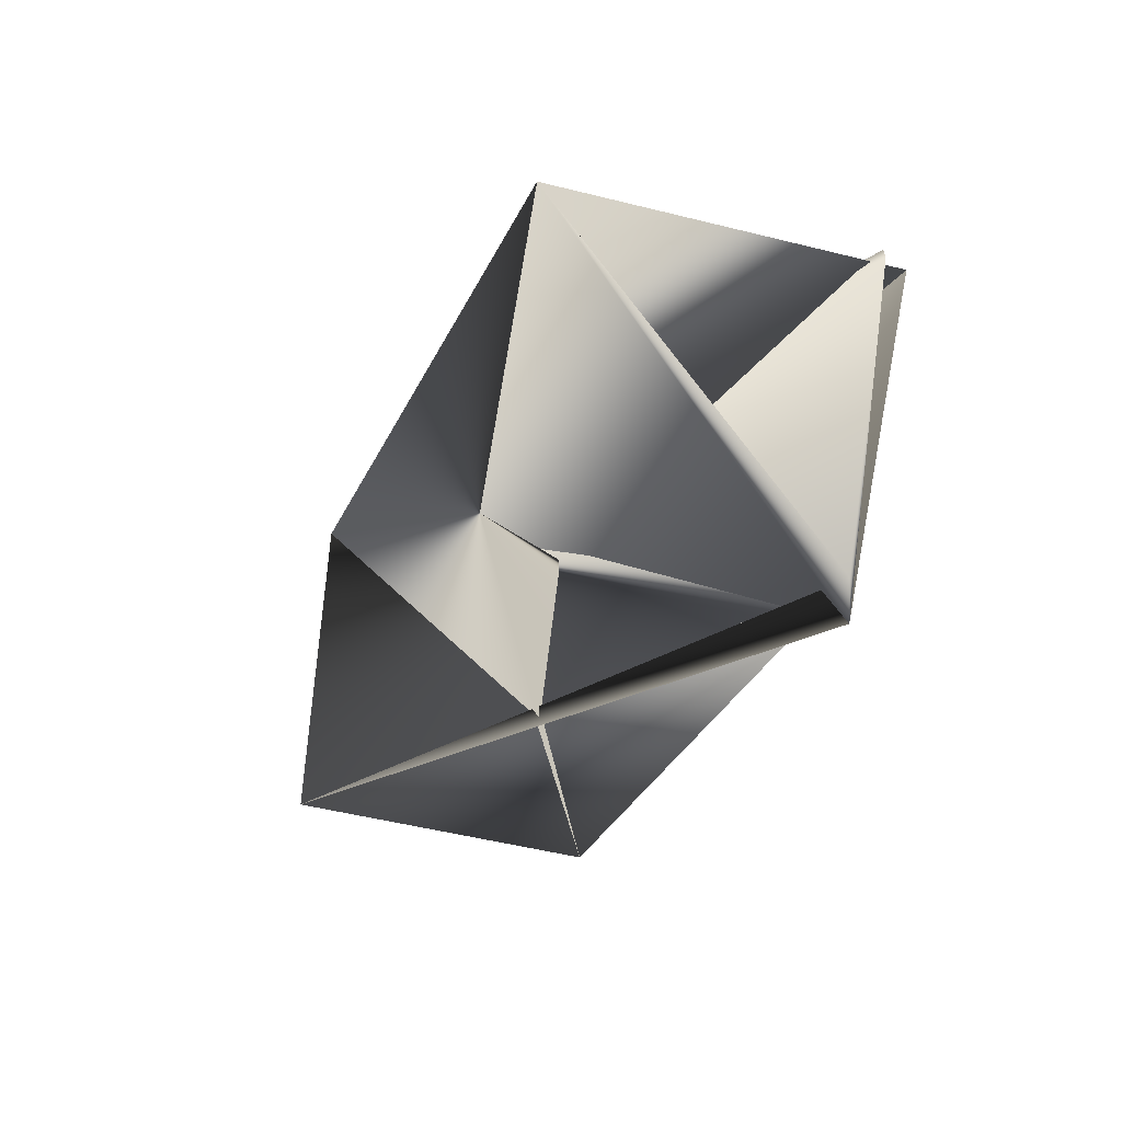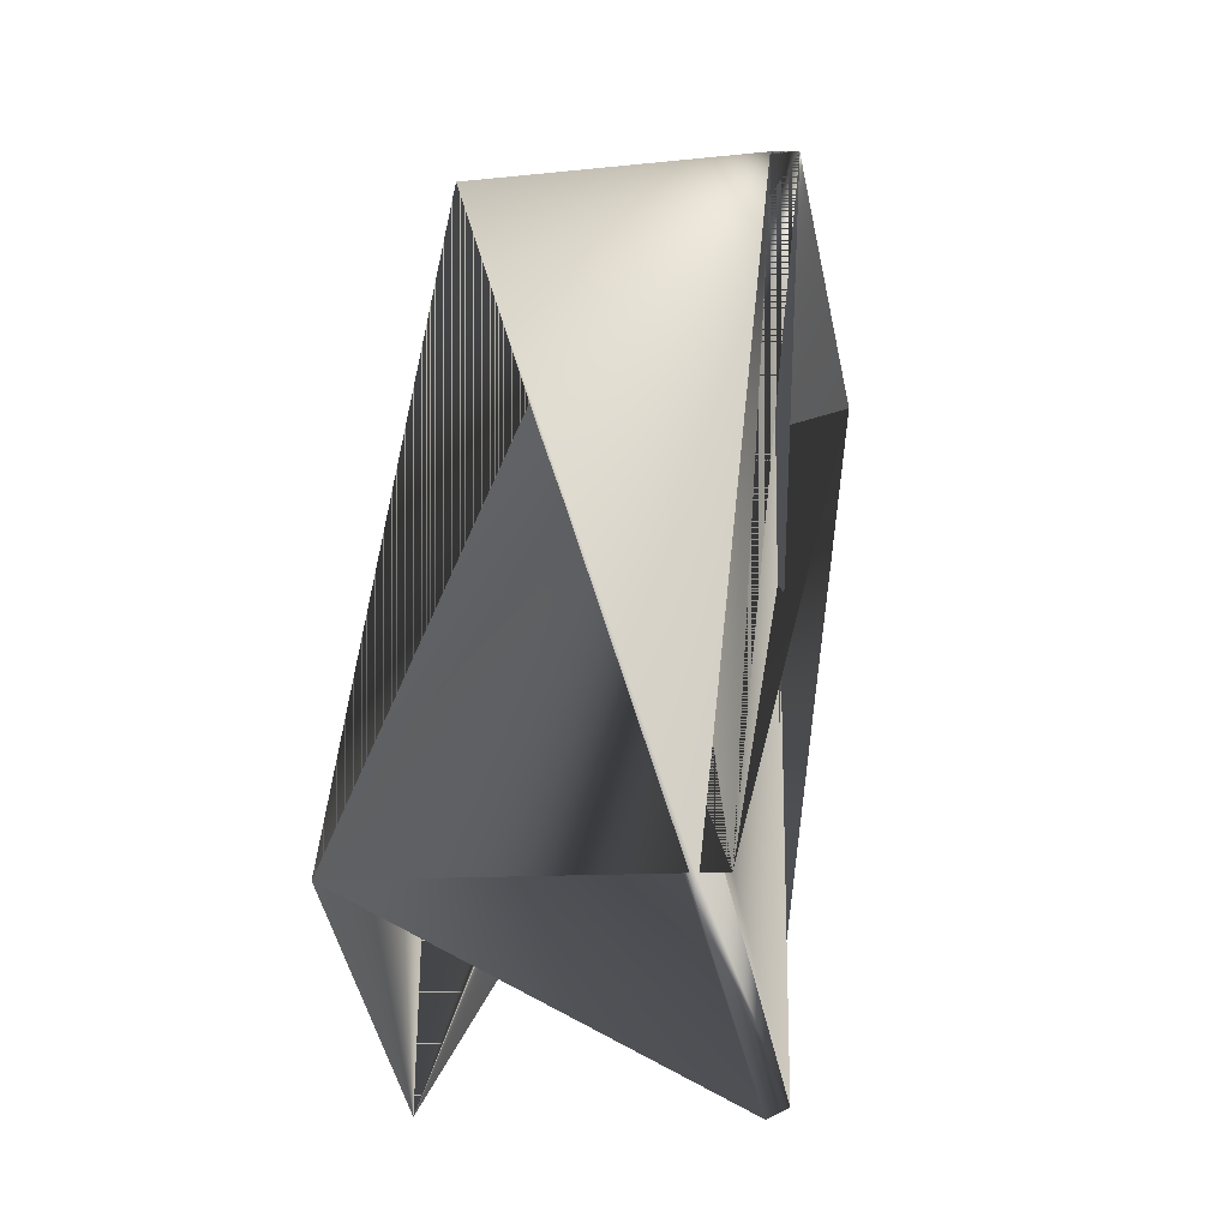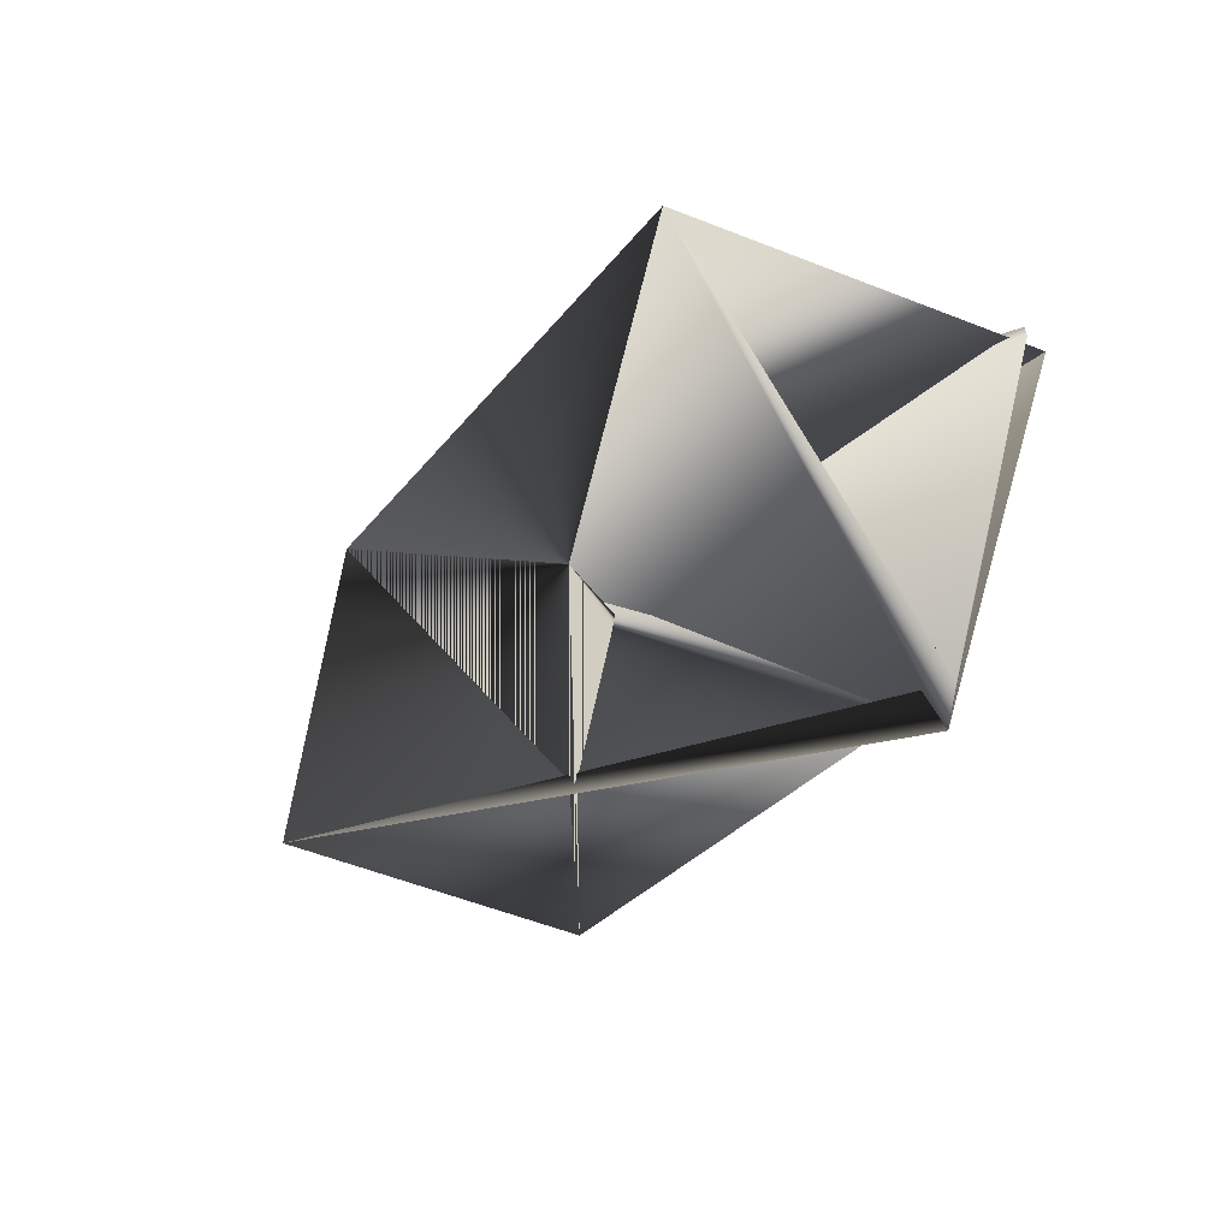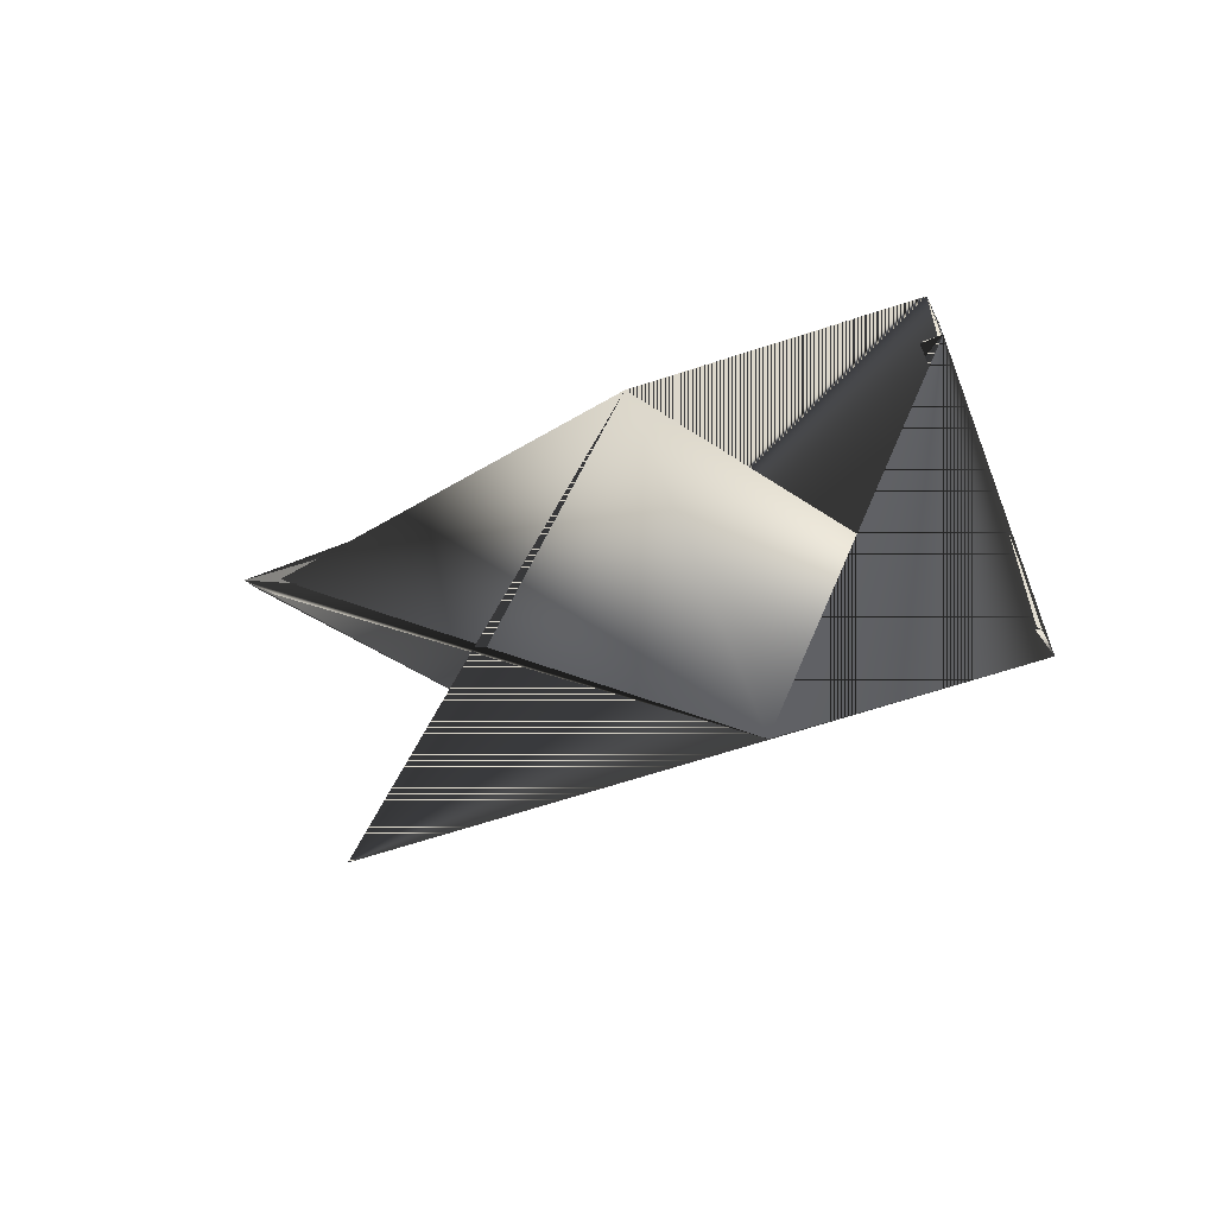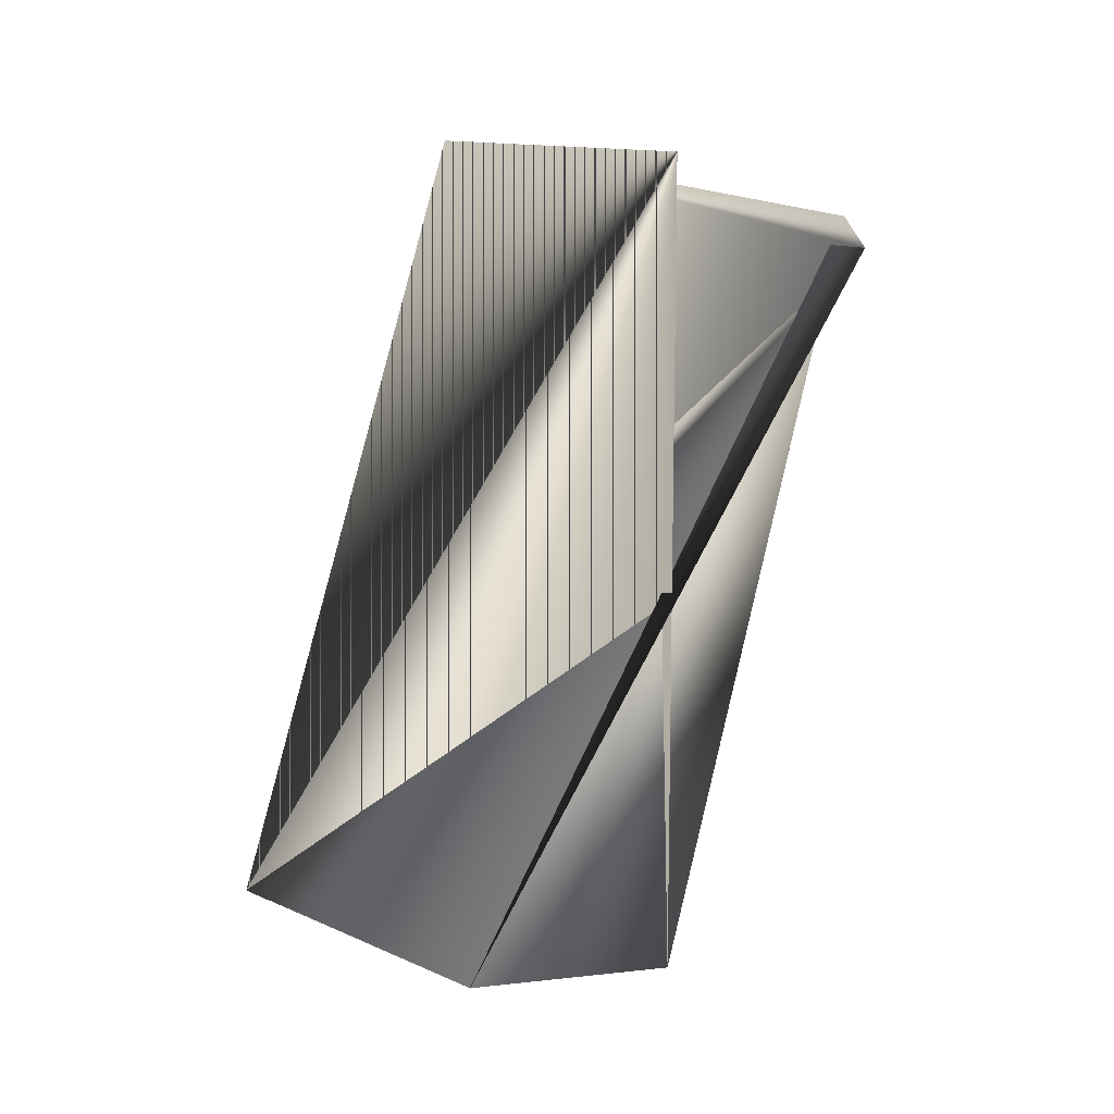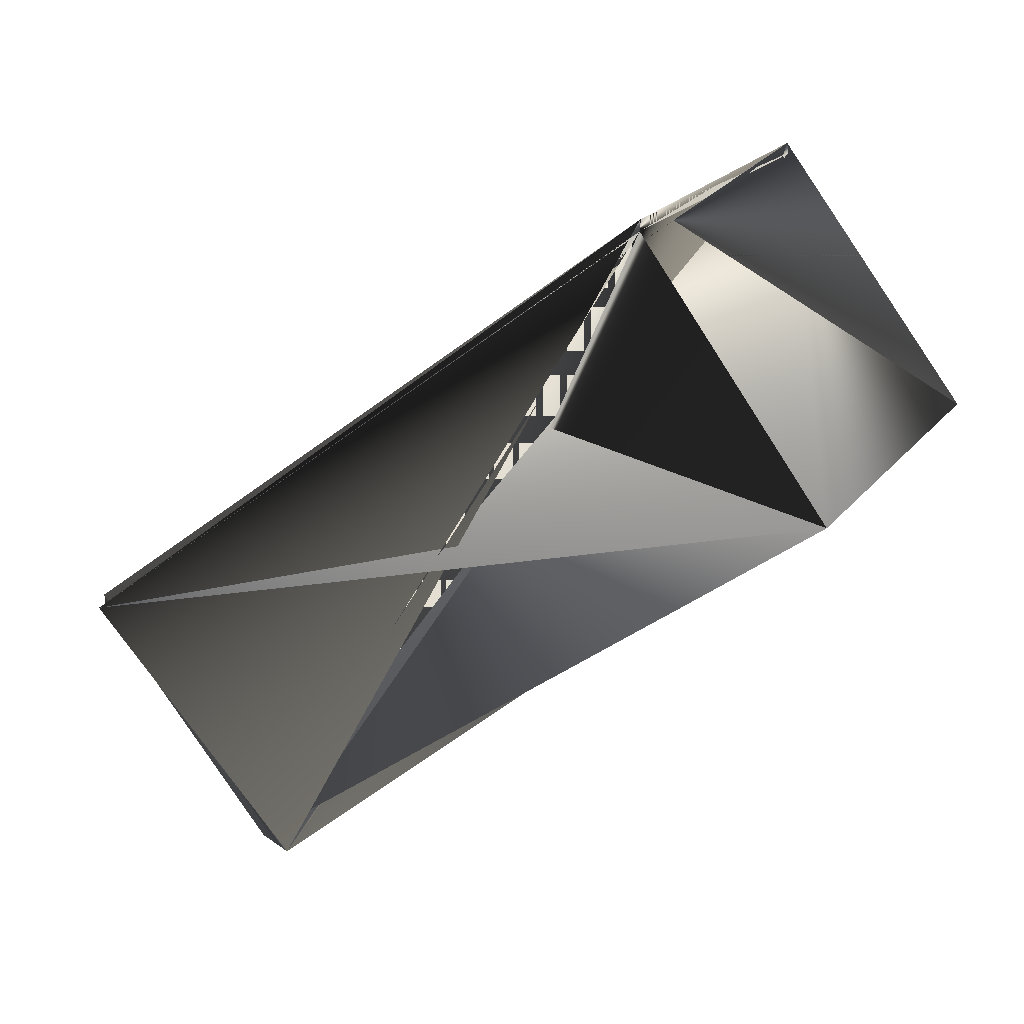
<metadata>
{"format":"obj","ext":"obj","renderer":"f3d","projection":"perspective","resolution":1024,"background":"white","views":[{"elev":-65.7,"azim":139.3,"up":"+Z"},{"elev":7.5,"azim":169.8,"up":"+Z"},{"elev":-64.9,"azim":131.7,"up":"+Z"},{"elev":-65.9,"azim":-63.7,"up":"+Y"},{"elev":-42.8,"azim":139.4,"up":"+Y"},{"elev":29.5,"azim":-86.1,"up":"+Z"}]}
</metadata>
<code>
v 0.01915 0.2072 0.1895
v 0.07788 0.3881 0.0211
v 0.03919 0.3226 -0.05593
v 0.06921 0.3881 0.0211
v 0.09513 0.1626 0.1813
v 0.01048 0.2072 0.1895
v 0.1038 0.1626 0.1813
v 0.07788 0.3881 0.01469
v 0.04786 0.3321 -0.05593
v 0.01915 0.1977 0.1895
v 0.06512 0.1066 0.1107
v -0.01954 0.1512 0.1124
v 0.1325 0.2875 -0.06409
v 0.1625 0.3435 0.01294
f 1 2 3
f 1 3 4
f 1 4 5
f 1 5 6
f 1 6 7
f 1 7 2
f 8 2 7
f 8 3 2
f 8 10 7
f 8 7 10
f 8 7 9
f 8 9 3
f 9 6 7
f 9 7 6
f 11 3 7
f 11 10 7
f 11 12 9
f 11 7 10
f 11 7 12
f 11 9 3
f 13 6 7
f 13 12 6
f 13 7 12
f 13 14 7
f 13 6 12
f 13 12 7
f 13 7 6
f 13 7 14
f 3 7 4
f 3 9 7
f 3 5 7
f 3 14 5
f 3 9 14
f 4 14 12
f 4 6 14
f 4 10 7
f 4 12 7
f 4 7 6
f 4 7 10
f 4 7 5
f 5 14 6
f 14 10 7
f 14 7 10
f 14 9 12

</code>
